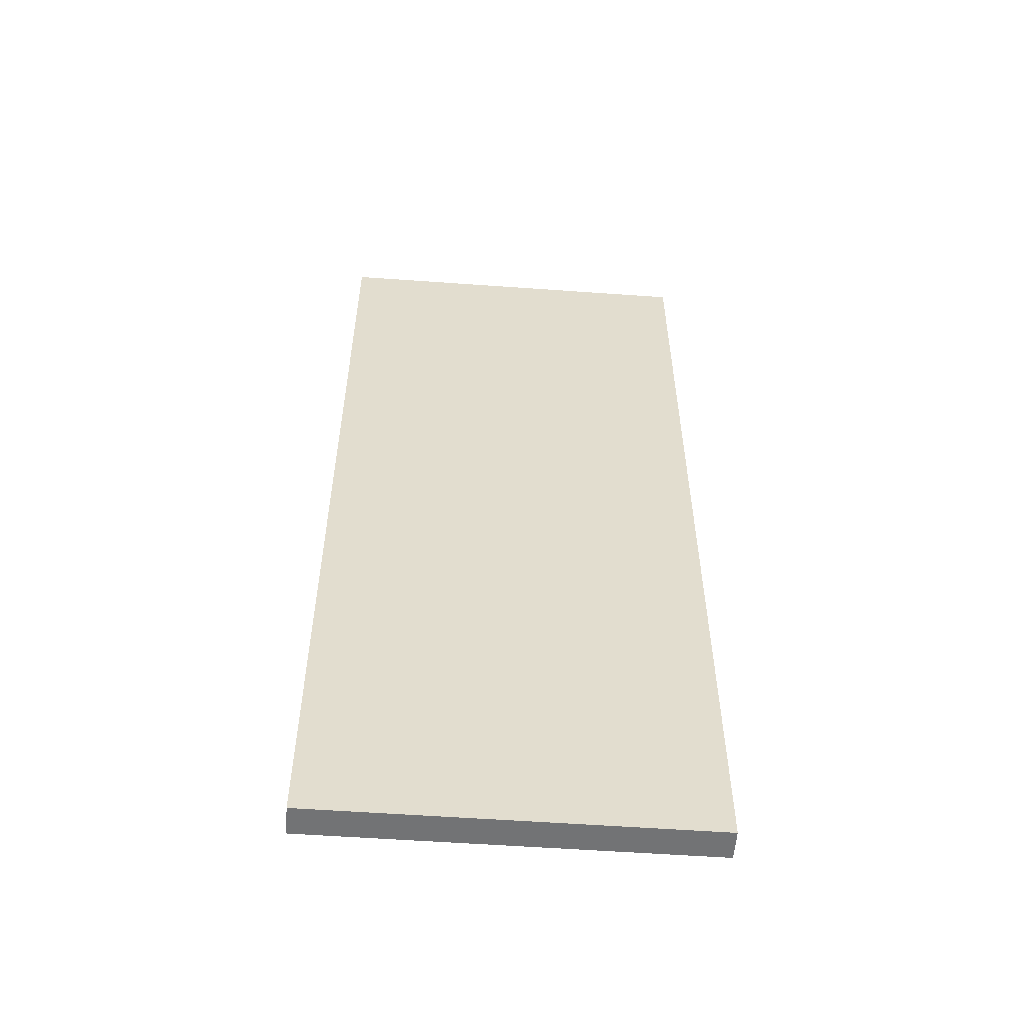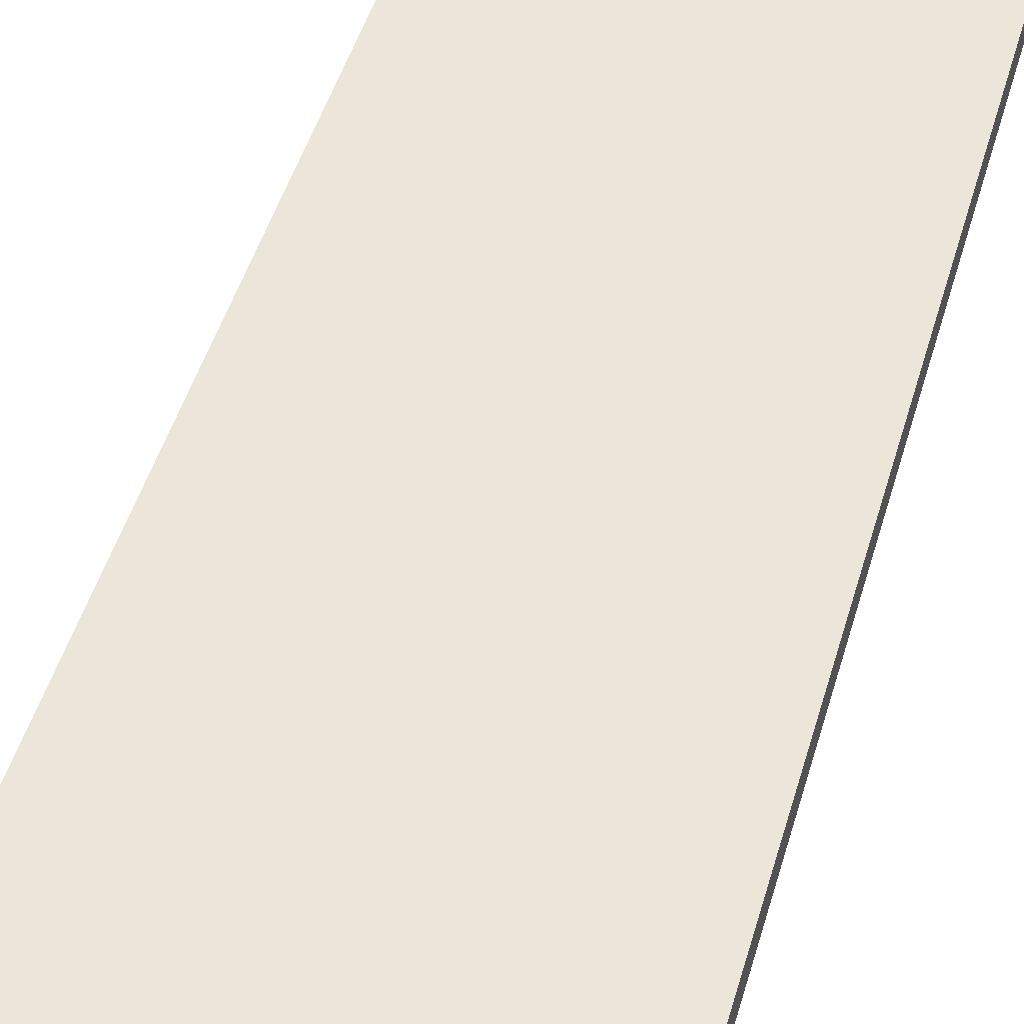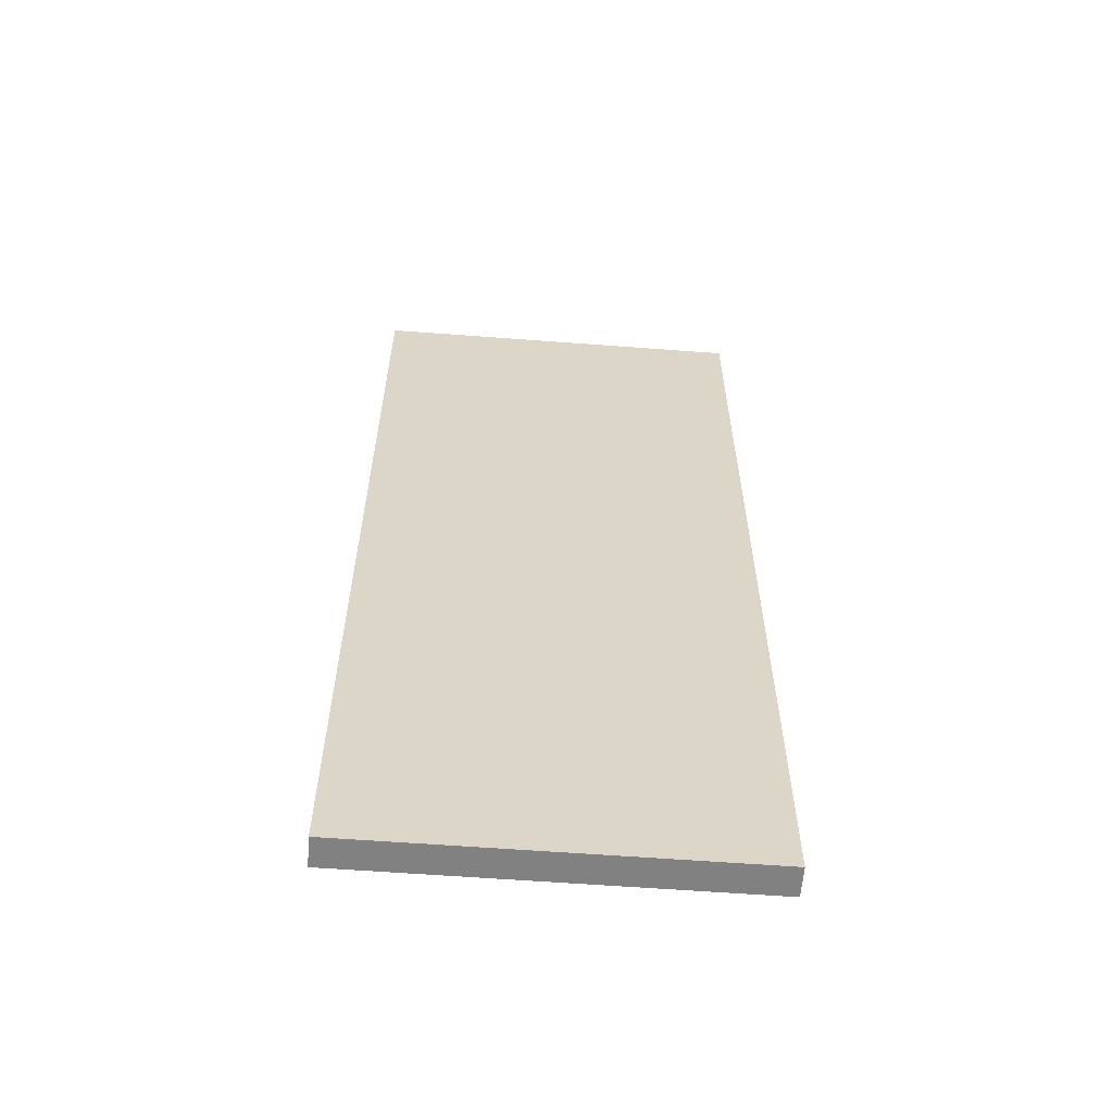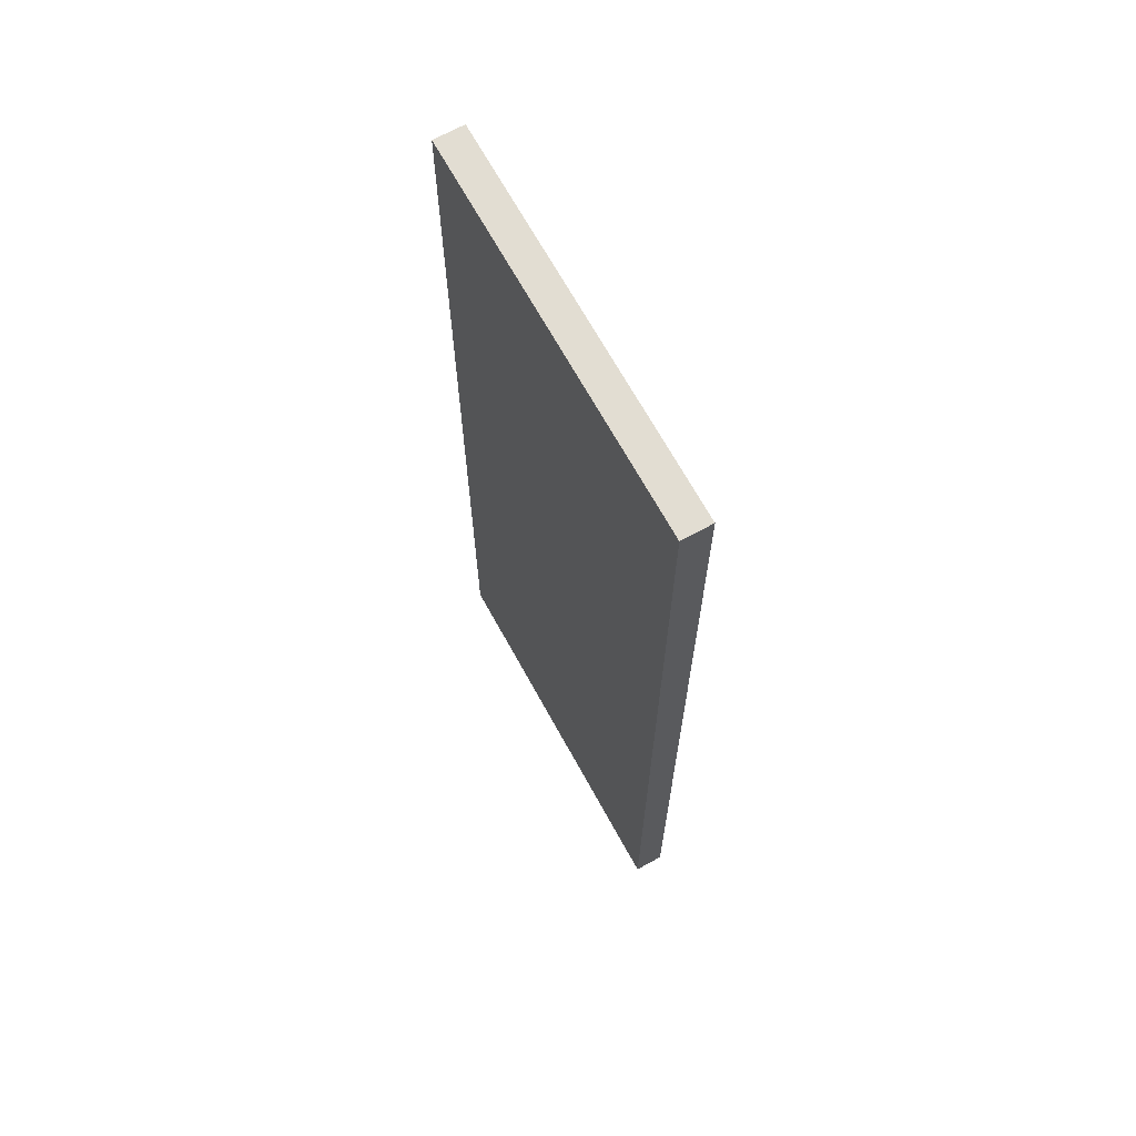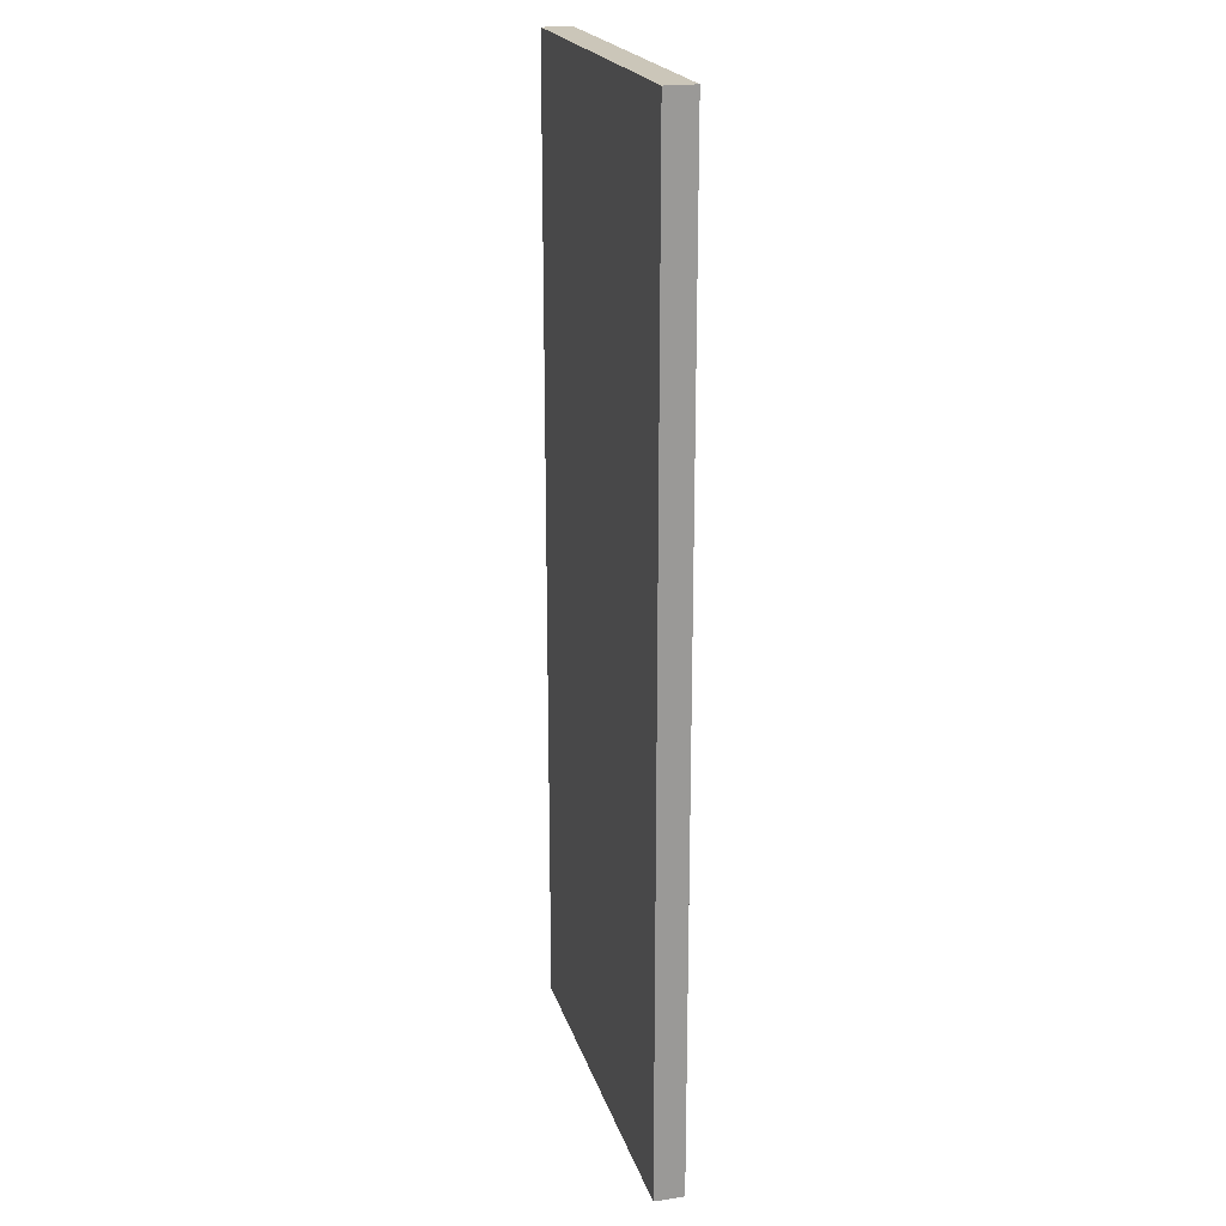
<metadata>
{"format":"obj","ext":"obj","renderer":"f3d","projection":"perspective","resolution":1024,"background":"white","views":[{"elev":-55.8,"azim":-4.3,"up":"+Z"},{"elev":47.6,"azim":15.9,"up":"+Y"},{"elev":-60.4,"azim":175.6,"up":"+Z"},{"elev":68.1,"azim":61.2,"up":"+Z"},{"elev":20.9,"azim":74.9,"up":"+Z"}]}
</metadata>
<code>
o
v -0.4 0 1.9
v -0.4 0 -1.4
v -0.4 0.1 1.9
v -0.4 0.1 -1.4
v 0.9 0 1.9
v 0.9 0 -1.4
v 0.9 0.1 1.9
v 0.9 0.1 -1.4
v -0.4 0 1.9
v -0.4 0.1 1.9
v 0.9 0 1.9
v 0.9 0.1 1.9
v -0.4 0 -1.4
v -0.4 0.1 -1.4
v 0.9 0 -1.4
v 0.9 0.1 -1.4
v -0.4 0 1.9
v 0.9 0 1.9
v -0.3 0 1.8
v 0.8 0 1.8
v -0.3 0 -1.3
v 0.8 0 -1.3
v -0.4 0 -1.4
v 0.9 0 -1.4
v -0.4 0.1 1.9
v 0.9 0.1 1.9
v -0.3 0.1 1.8
v 0.8 0.1 1.8
v -0.3 0.1 -1.3
v 0.8 0.1 -1.3
v -0.4 0.1 -1.4
v 0.9 0.1 -1.4
f 3 2 1
f 4 2 3
f 5 6 7
f 7 6 8
f 11 10 9
f 12 10 11
f 13 14 15
f 15 14 16
f 19 18 17
f 20 18 19
f 21 19 17
f 21 20 19
f 22 18 20
f 22 20 21
f 23 21 17
f 23 22 21
f 24 18 22
f 24 22 23
f 25 26 27
f 27 26 28
f 25 27 29
f 27 28 29
f 28 26 30
f 29 28 30
f 25 29 31
f 29 30 31
f 30 26 32
f 31 30 32

</code>
